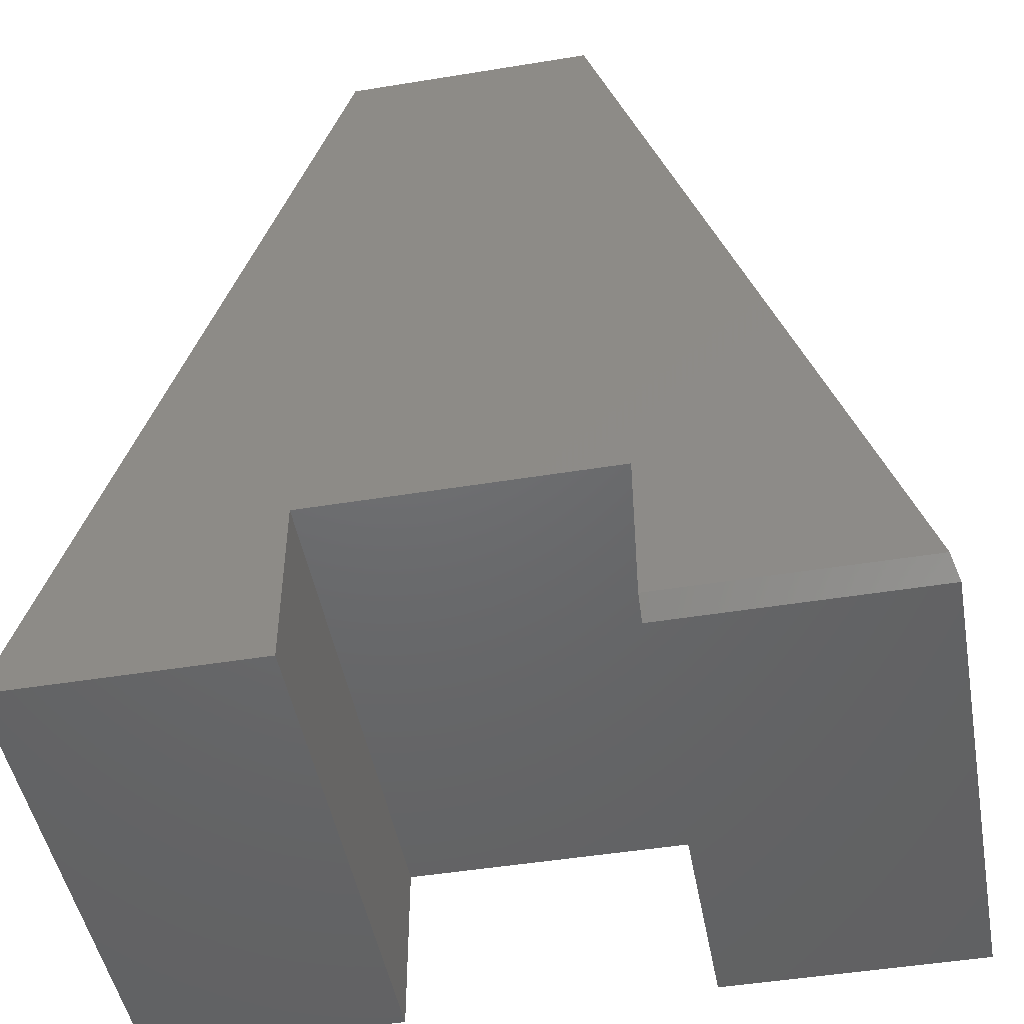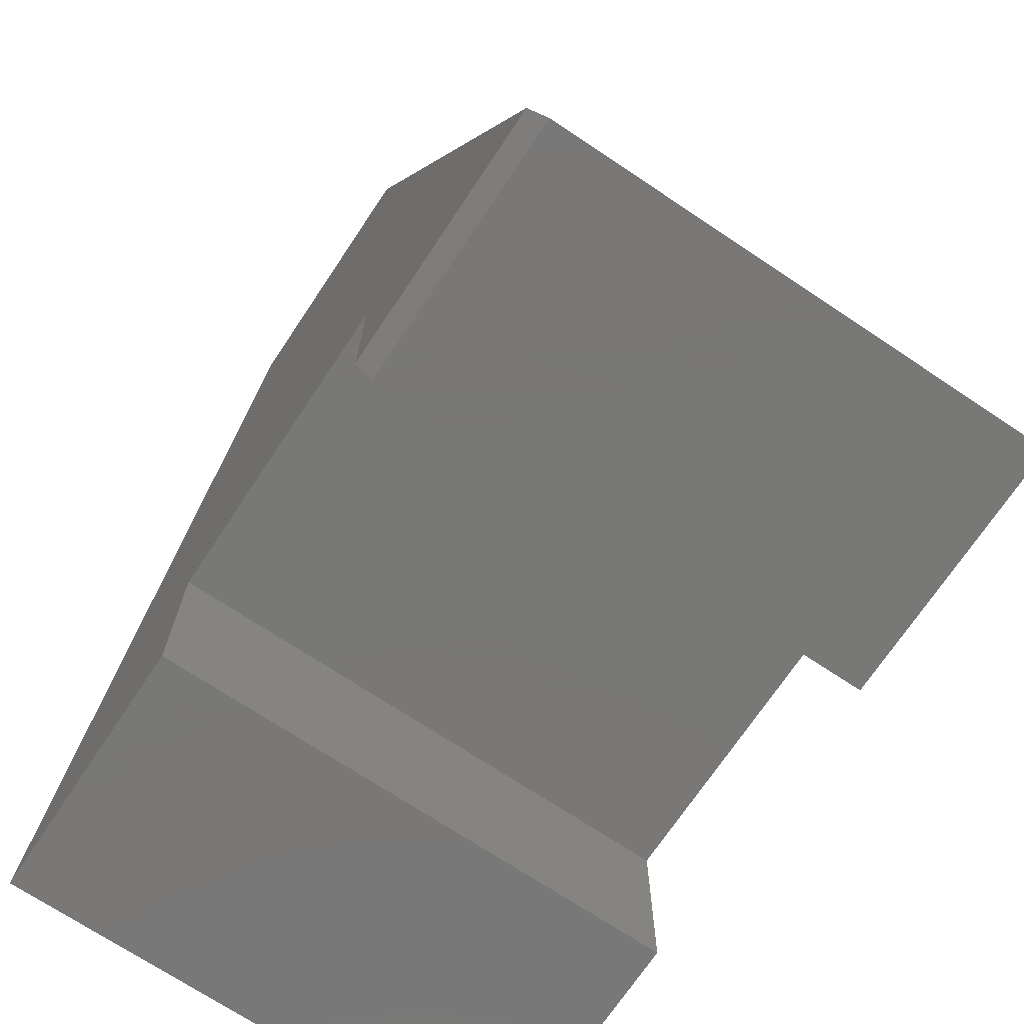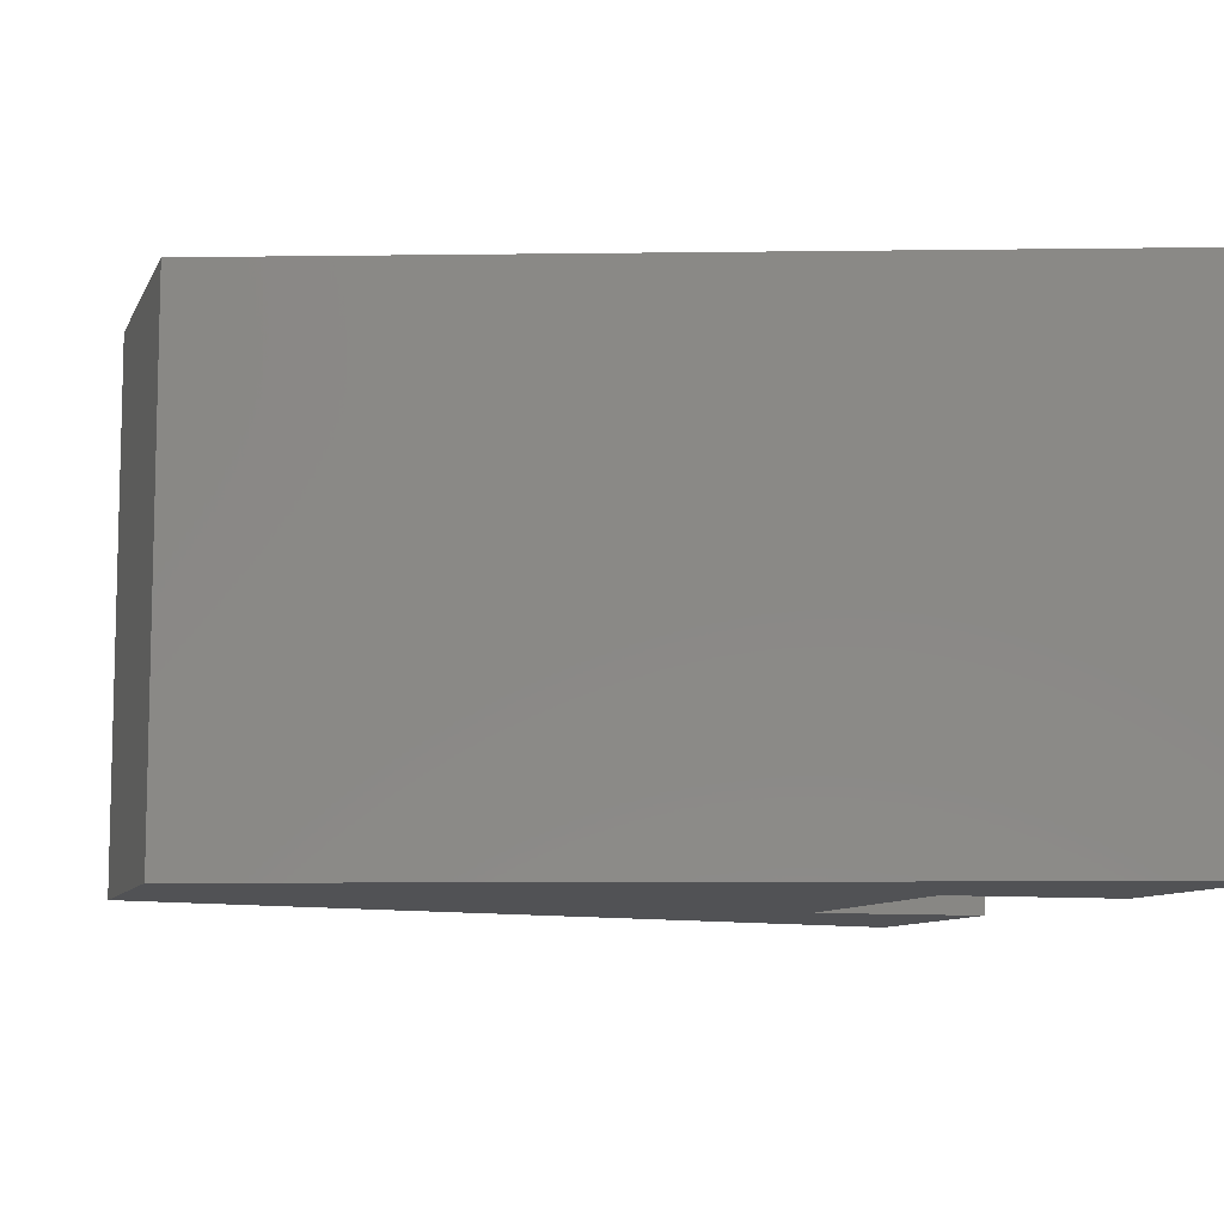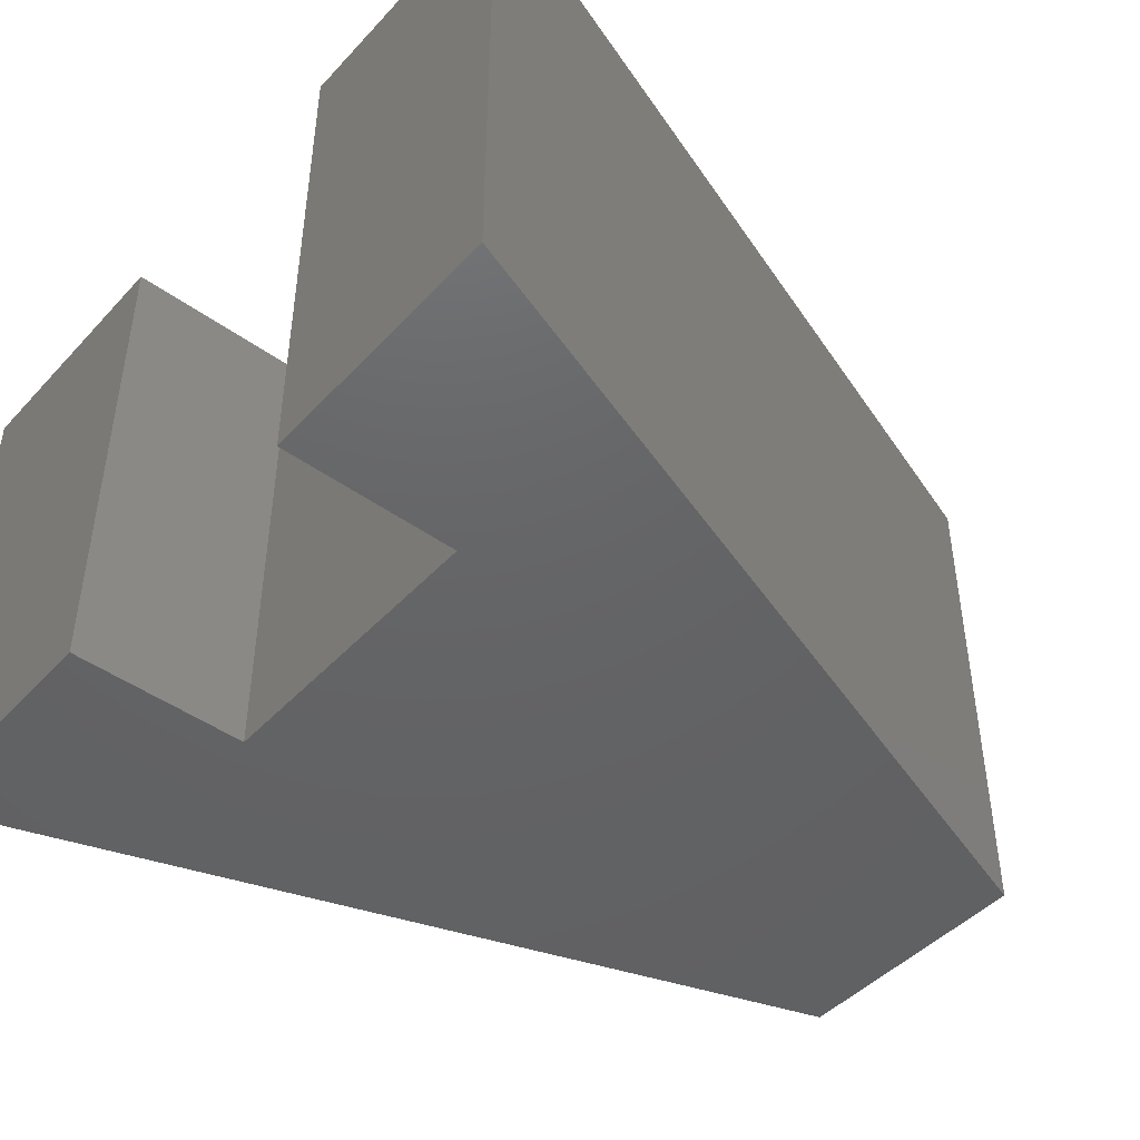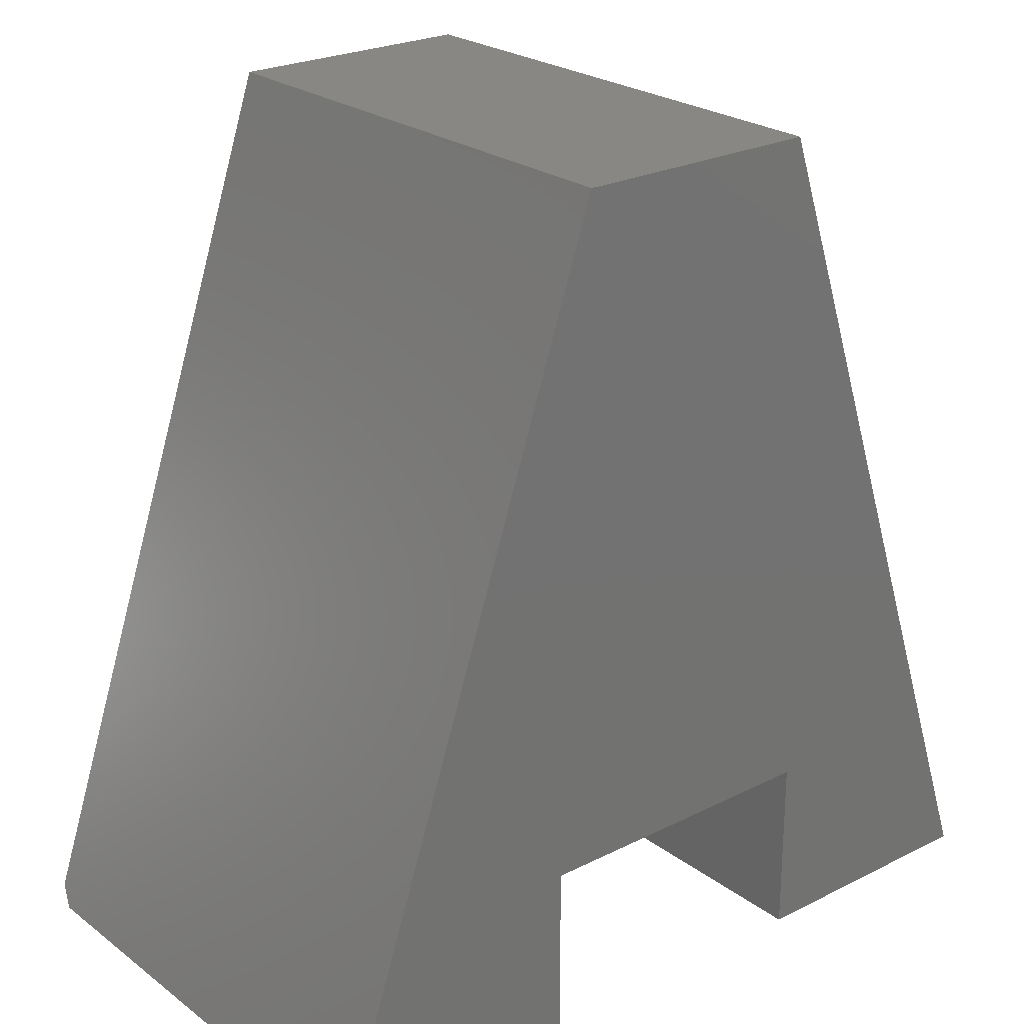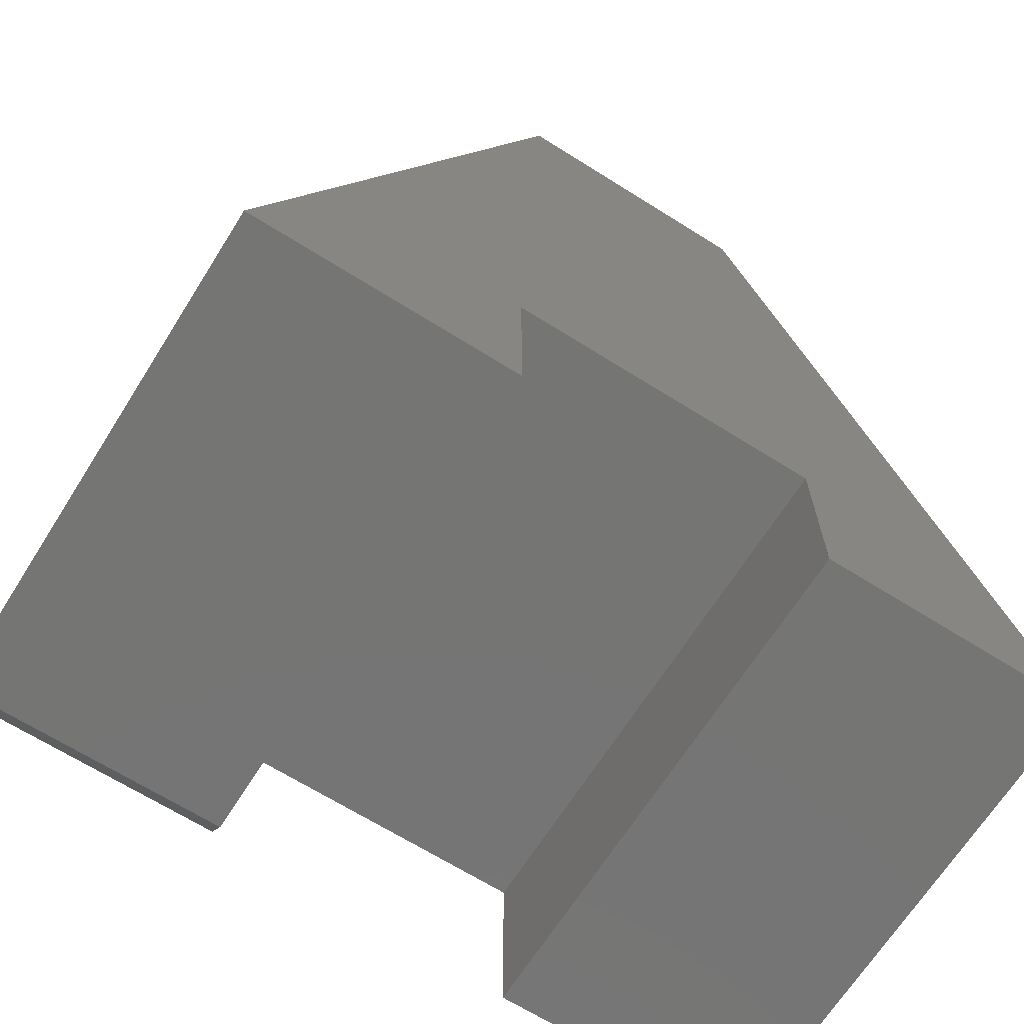
<metadata>
{"format":"stl","ext":"stl","renderer":"f3d","projection":"perspective","resolution":1024,"background":"white","views":[{"elev":-47.8,"azim":-169.6,"up":"+Z"},{"elev":-71.1,"azim":-123.7,"up":"+Z"},{"elev":-9.1,"azim":73.3,"up":"+Y"},{"elev":-45.5,"azim":-129.7,"up":"+Y"},{"elev":24.3,"azim":-39.6,"up":"+Z"},{"elev":-67.2,"azim":-32.2,"up":"+Z"}]}
</metadata>
<code>
# stl→obj: 18 verts, 32 faces
v -0.4429 2.542e-17 0.01562
v -0.6666 5.843e-19 0.01562
v -0.4429 2.542e-17 0.1579
v -0.4192 2.805e-17 0.75
v -0.1745 5.522e-17 0.1579
v -0.1982 5.259e-17 0.75
v 0.05444 8.064e-17 -4.447e-17
v -0.1745 5.522e-17 -3.046e-17
v -0.4192 -0.4531 0.75
v -0.6719 -0.4531 0
v -0.6719 -0.01562 0
v -0.4429 -0.4531 0.1579
v -0.4429 -0.4531 -1.402e-17
v -0.4429 -0.01562 -1.402e-17
v -0.1745 -0.4531 0.1579
v 0.05444 -0.4531 -4.447e-17
v -0.1982 -0.4531 0.75
v -0.1745 -0.4531 -3.046e-17
f 1 2 3
f 2 4 3
f 5 3 4
f 5 4 6
f 5 6 7
f 5 7 8
f 9 4 10
f 10 4 2
f 10 2 11
f 12 13 3
f 3 13 14
f 3 14 1
f 10 11 13
f 13 11 14
f 11 2 14
f 14 2 1
f 15 16 17
f 15 18 16
f 10 13 12
f 9 10 12
f 9 12 15
f 9 15 17
f 6 4 17
f 17 4 9
f 16 7 17
f 17 7 6
f 18 8 16
f 16 8 7
f 5 8 15
f 15 8 18
f 3 5 12
f 12 5 15

</code>
